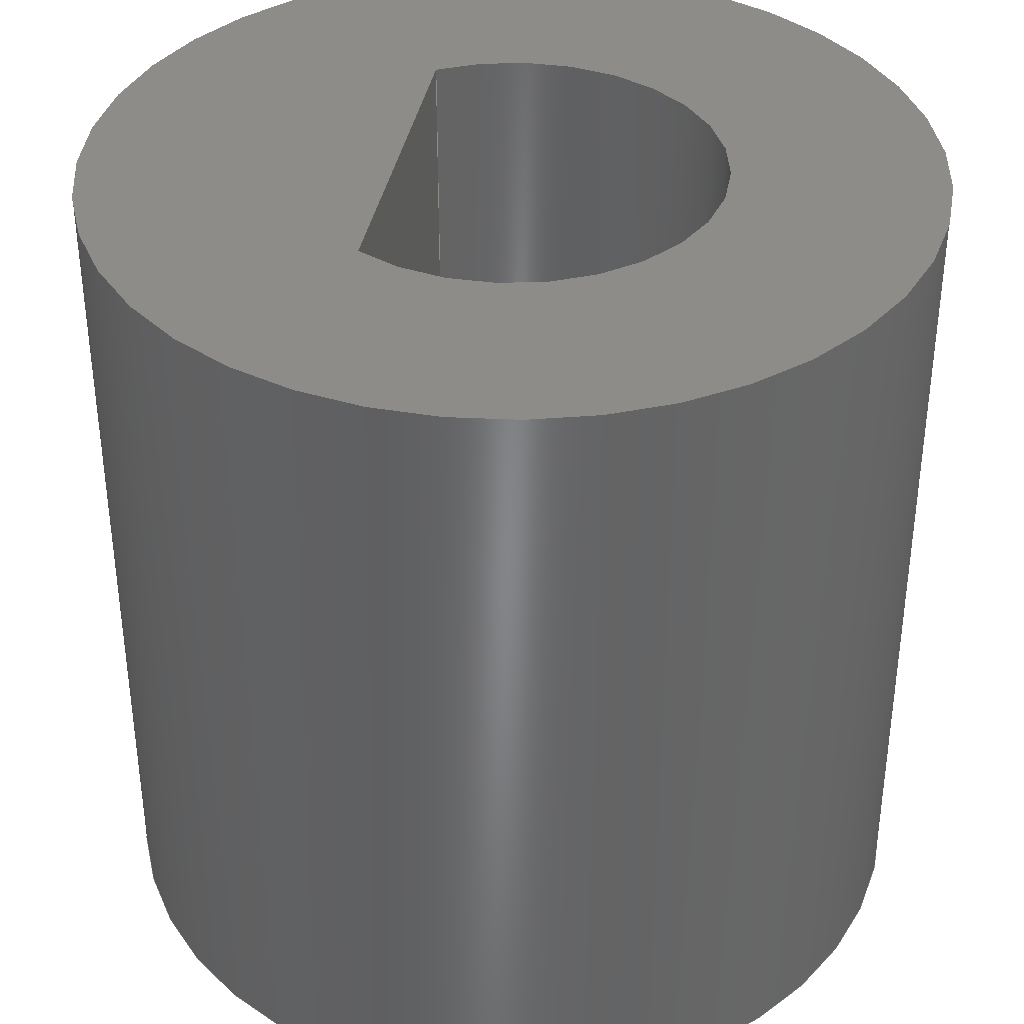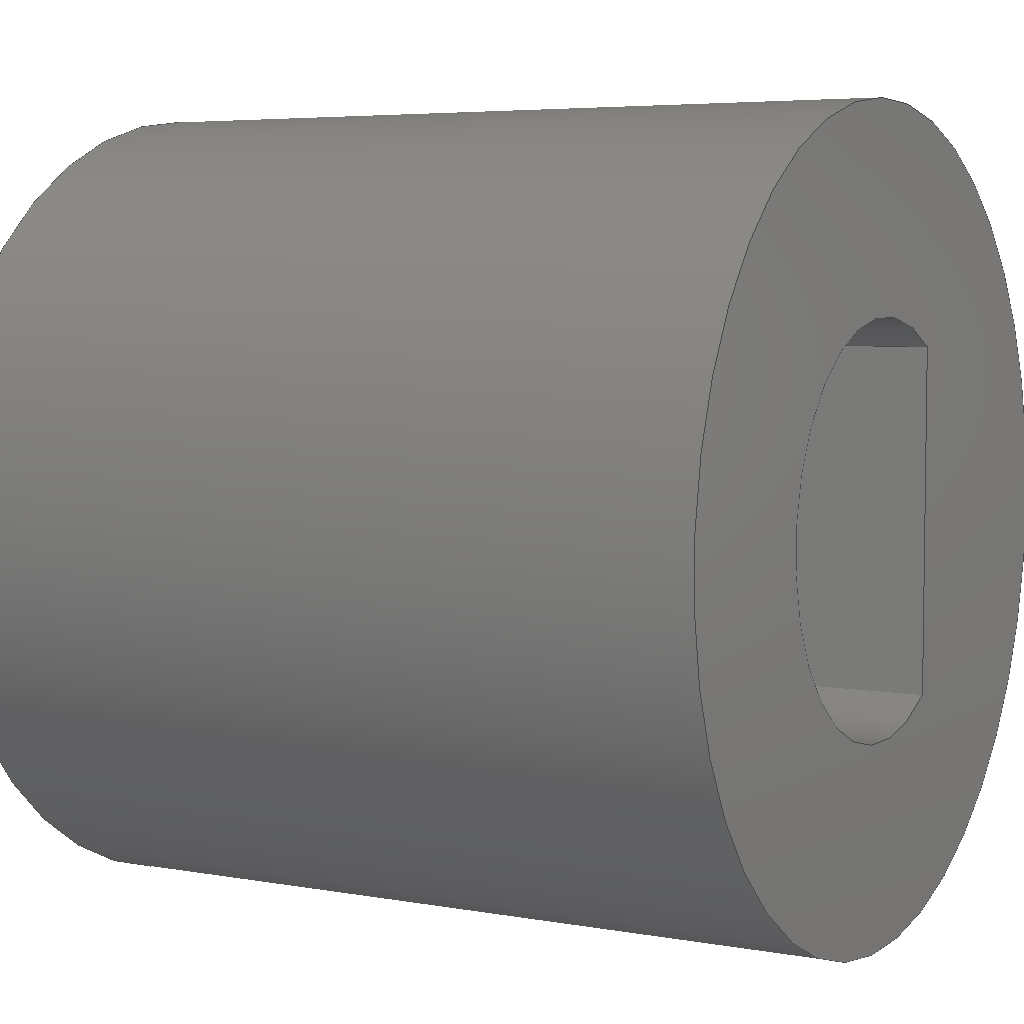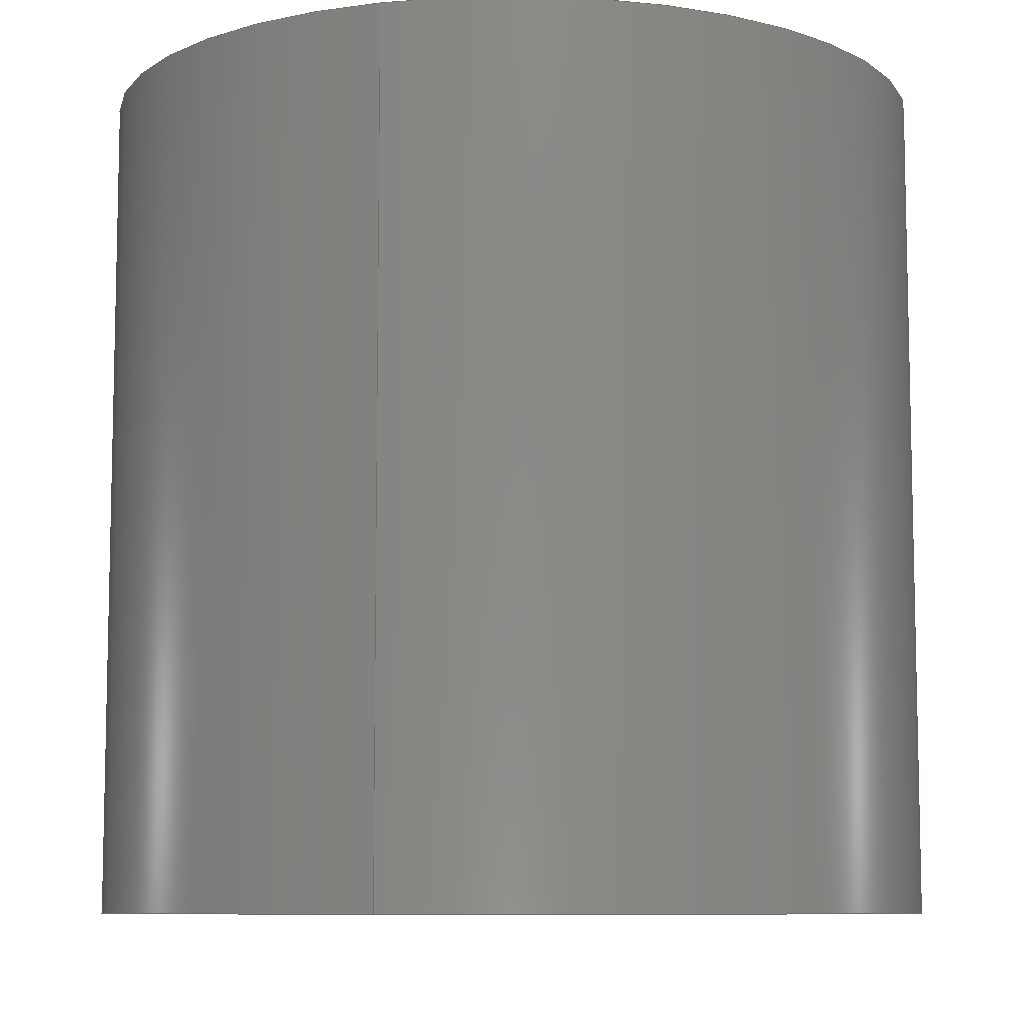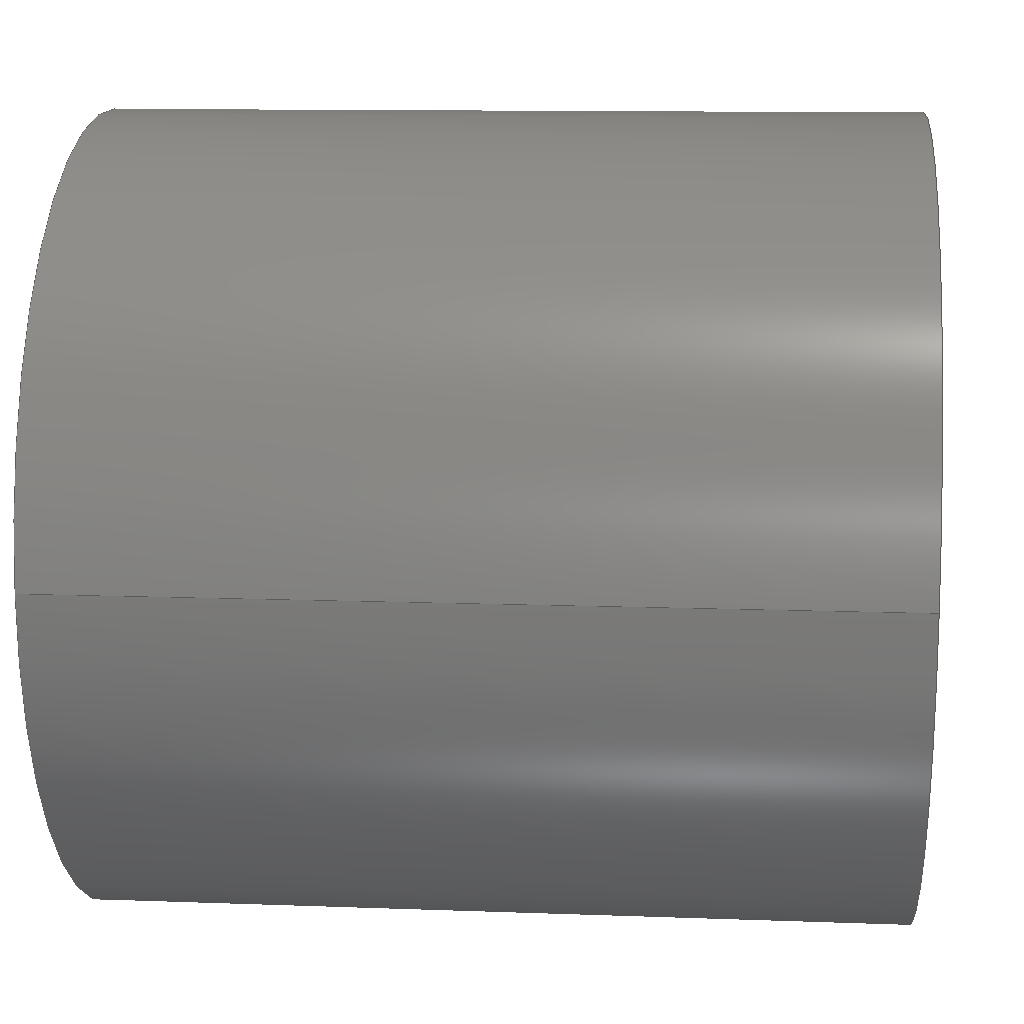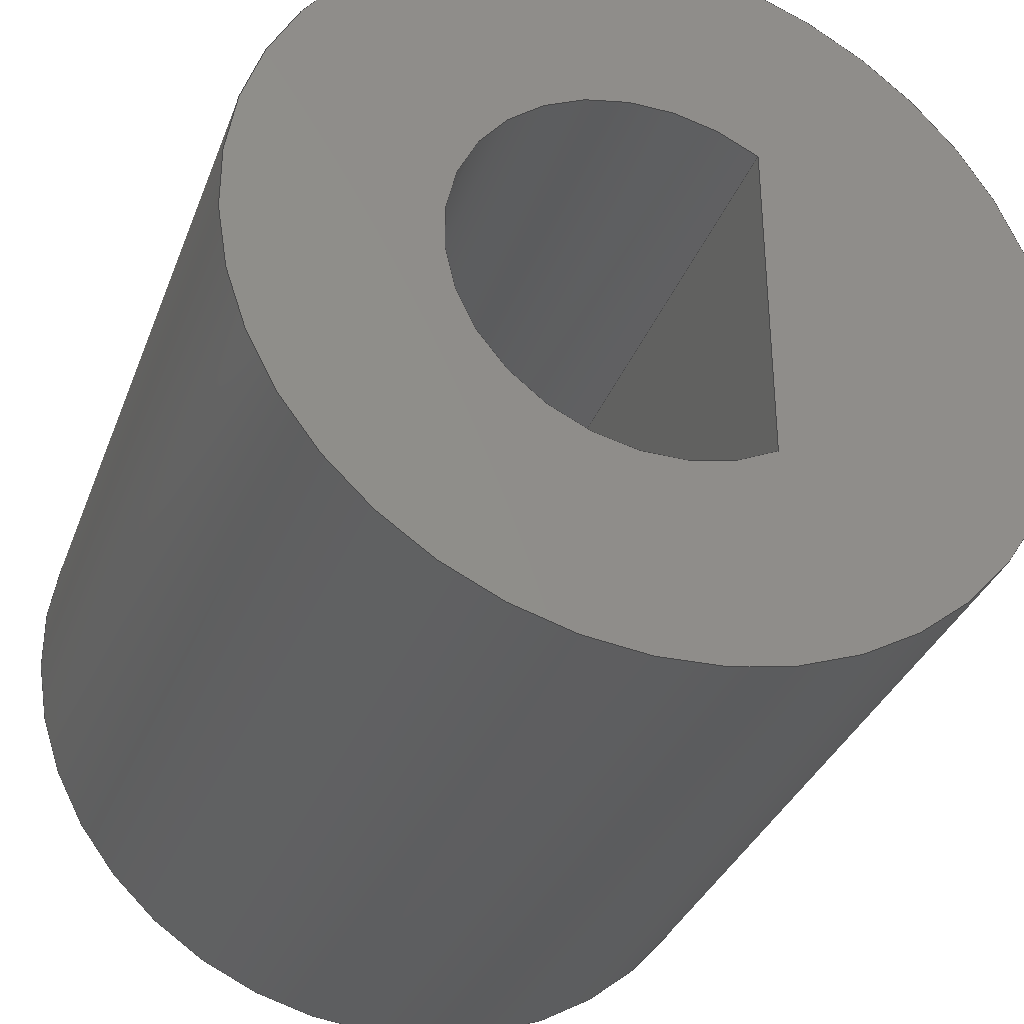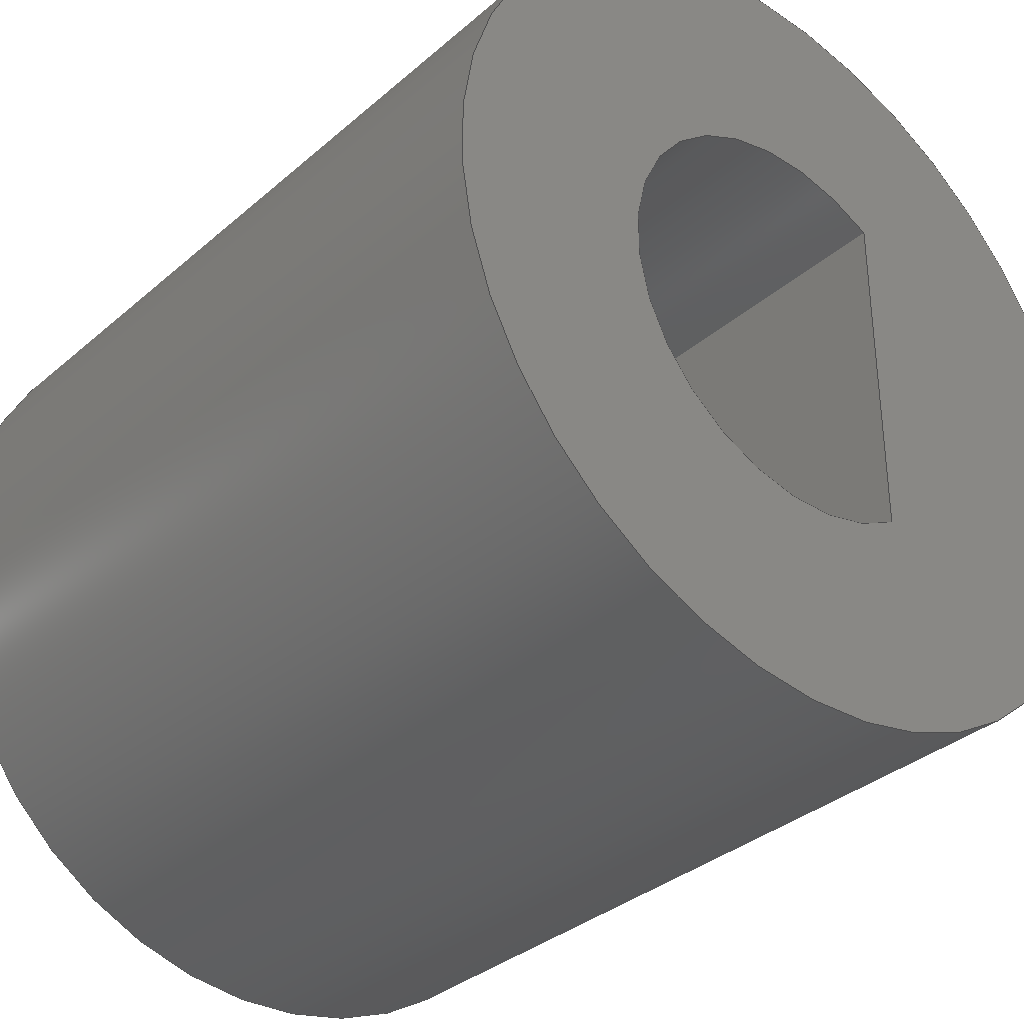
<metadata>
{"format":"step","ext":"step","renderer":"f3d","projection":"perspective","resolution":1024,"background":"white","views":[{"elev":37.5,"azim":10.3,"up":"+Z"},{"elev":5.1,"azim":120.0,"up":"+Y"},{"elev":-8.5,"azim":-73.0,"up":"+Z"},{"elev":11.4,"azim":-84.8,"up":"+Y"},{"elev":-34.1,"azim":161.0,"up":"+Y"},{"elev":-34.1,"azim":139.2,"up":"+Y"}]}
</metadata>
<code>
ISO-10303-21;
DATA;
#1=MECHANICAL_DESIGN_GEOMETRIC_PRESENTATION_REPRESENTATION('',(#4),#149);
#2=SHAPE_REPRESENTATION_RELATIONSHIP('SRR','None',#156,#3);
#3=ADVANCED_BREP_SHAPE_REPRESENTATION('',(#5),#148);
#4=STYLED_ITEM('',(#166),#5);
#5=MANIFOLD_SOLID_BREP('Body1',#77);
#6=FACE_BOUND('',#23,.T.);
#7=FACE_BOUND('',#25,.T.);
#8=CIRCLE('',#93,0.75);
#9=CIRCLE('',#94,0.75);
#10=CIRCLE('',#96,1.5);
#11=CIRCLE('',#97,1.5);
#12=CYLINDRICAL_SURFACE('',#92,0.75);
#13=CYLINDRICAL_SURFACE('',#95,1.5);
#14=FACE_OUTER_BOUND('',#19,.T.);
#15=FACE_OUTER_BOUND('',#20,.T.);
#16=FACE_OUTER_BOUND('',#21,.T.);
#17=FACE_OUTER_BOUND('',#22,.T.);
#18=FACE_OUTER_BOUND('',#24,.T.);
#19=EDGE_LOOP('',(#51,#52,#53,#54));
#20=EDGE_LOOP('',(#55,#56,#57,#58));
#21=EDGE_LOOP('',(#59,#60,#61,#62));
#22=EDGE_LOOP('',(#63));
#23=EDGE_LOOP('',(#64,#65));
#24=EDGE_LOOP('',(#66));
#25=EDGE_LOOP('',(#67,#68));
#26=LINE('',#129,#31);
#27=LINE('',#131,#32);
#28=LINE('',#133,#33);
#29=LINE('',#134,#34);
#30=LINE('',#142,#35);
#31=VECTOR('',#104,1);
#32=VECTOR('',#105,1);
#33=VECTOR('',#106,1);
#34=VECTOR('',#107,1);
#35=VECTOR('',#118,1.5);
#36=VERTEX_POINT('',#127);
#37=VERTEX_POINT('',#128);
#38=VERTEX_POINT('',#130);
#39=VERTEX_POINT('',#132);
#40=VERTEX_POINT('',#139);
#41=VERTEX_POINT('',#141);
#42=EDGE_CURVE('',#36,#37,#26,.T.);
#43=EDGE_CURVE('',#37,#38,#27,.T.);
#44=EDGE_CURVE('',#39,#38,#28,.T.);
#45=EDGE_CURVE('',#36,#39,#29,.T.);
#46=EDGE_CURVE('',#37,#36,#8,.T.);
#47=EDGE_CURVE('',#38,#39,#9,.T.);
#48=EDGE_CURVE('',#40,#40,#10,.T.);
#49=EDGE_CURVE('',#40,#41,#30,.T.);
#50=EDGE_CURVE('',#41,#41,#11,.T.);
#51=ORIENTED_EDGE('',*,*,#42,.T.);
#52=ORIENTED_EDGE('',*,*,#43,.T.);
#53=ORIENTED_EDGE('',*,*,#44,.F.);
#54=ORIENTED_EDGE('',*,*,#45,.F.);
#55=ORIENTED_EDGE('',*,*,#46,.T.);
#56=ORIENTED_EDGE('',*,*,#45,.T.);
#57=ORIENTED_EDGE('',*,*,#47,.F.);
#58=ORIENTED_EDGE('',*,*,#43,.F.);
#59=ORIENTED_EDGE('',*,*,#48,.F.);
#60=ORIENTED_EDGE('',*,*,#49,.T.);
#61=ORIENTED_EDGE('',*,*,#50,.T.);
#62=ORIENTED_EDGE('',*,*,#49,.F.);
#63=ORIENTED_EDGE('',*,*,#48,.T.);
#64=ORIENTED_EDGE('',*,*,#47,.T.);
#65=ORIENTED_EDGE('',*,*,#44,.T.);
#66=ORIENTED_EDGE('',*,*,#50,.F.);
#67=ORIENTED_EDGE('',*,*,#46,.F.);
#68=ORIENTED_EDGE('',*,*,#42,.F.);
#69=PLANE('',#91);
#70=PLANE('',#98);
#71=PLANE('',#99);
#72=ADVANCED_FACE('',(#14),#69,.T.);
#73=ADVANCED_FACE('',(#15),#12,.F.);
#74=ADVANCED_FACE('',(#16),#13,.T.);
#75=ADVANCED_FACE('',(#17,#6),#70,.T.);
#76=ADVANCED_FACE('',(#18,#7),#71,.F.);
#77=CLOSED_SHELL('',(#72,#73,#74,#75,#76));
#78=DERIVED_UNIT_ELEMENT(#80,1);
#79=DERIVED_UNIT_ELEMENT(#151,3);
#80=(
MASS_UNIT()
NAMED_UNIT(*)
SI_UNIT(.KILO.,.GRAM.)
);
#81=DERIVED_UNIT((#78,#79));
#82=MEASURE_REPRESENTATION_ITEM('density measure',
POSITIVE_RATIO_MEASURE(7850),#81);
#83=PROPERTY_DEFINITION_REPRESENTATION(#88,#85);
#84=PROPERTY_DEFINITION_REPRESENTATION(#89,#86);
#85=REPRESENTATION('material name',(#87),#148);
#86=REPRESENTATION('density',(#82),#148);
#87=DESCRIPTIVE_REPRESENTATION_ITEM('Steel','Steel');
#88=PROPERTY_DEFINITION('material property','material name',#158);
#89=PROPERTY_DEFINITION('material property','density of part',#158);
#90=AXIS2_PLACEMENT_3D('placement',#125,#100,#101);
#91=AXIS2_PLACEMENT_3D('',#126,#102,#103);
#92=AXIS2_PLACEMENT_3D('',#135,#108,#109);
#93=AXIS2_PLACEMENT_3D('',#136,#110,#111);
#94=AXIS2_PLACEMENT_3D('',#137,#112,#113);
#95=AXIS2_PLACEMENT_3D('',#138,#114,#115);
#96=AXIS2_PLACEMENT_3D('',#140,#116,#117);
#97=AXIS2_PLACEMENT_3D('',#143,#119,#120);
#98=AXIS2_PLACEMENT_3D('',#144,#121,#122);
#99=AXIS2_PLACEMENT_3D('',#145,#123,#124);
#100=DIRECTION('axis',(0,0,1));
#101=DIRECTION('refdir',(1,0,0));
#102=DIRECTION('center_axis',(1,0,0));
#103=DIRECTION('ref_axis',(0,1,0));
#104=DIRECTION('',(0,1,0));
#105=DIRECTION('',(0,0,1));
#106=DIRECTION('',(0,1,0));
#107=DIRECTION('',(0,0,1));
#108=DIRECTION('center_axis',(0,0,1));
#109=DIRECTION('ref_axis',(1,-2.22e-16,0));
#110=DIRECTION('center_axis',(0,0,-1));
#111=DIRECTION('ref_axis',(-0.5333,-0.8459,0));
#112=DIRECTION('center_axis',(0,0,-1));
#113=DIRECTION('ref_axis',(-0.5333,-0.8459,0));
#114=DIRECTION('center_axis',(0,0,1));
#115=DIRECTION('ref_axis',(1,0,0));
#116=DIRECTION('center_axis',(0,0,1));
#117=DIRECTION('ref_axis',(1,0,0));
#118=DIRECTION('',(0,0,-1));
#119=DIRECTION('center_axis',(0,0,1));
#120=DIRECTION('ref_axis',(1,0,0));
#121=DIRECTION('center_axis',(0,0,1));
#122=DIRECTION('ref_axis',(1,0,0));
#123=DIRECTION('center_axis',(0,0,1));
#124=DIRECTION('ref_axis',(1,0,0));
#125=CARTESIAN_POINT('',(0,0,0));
#126=CARTESIAN_POINT('Origin',(87.1,-0.6344,0));
#127=CARTESIAN_POINT('',(87.1,-0.6344,0));
#128=CARTESIAN_POINT('',(87.1,0.6344,0));
#129=CARTESIAN_POINT('',(87.1,0.6344,0));
#130=CARTESIAN_POINT('',(87.1,0.6344,3));
#131=CARTESIAN_POINT('',(87.1,0.6344,0));
#132=CARTESIAN_POINT('',(87.1,-0.6344,3));
#133=CARTESIAN_POINT('',(87.1,0.6344,3));
#134=CARTESIAN_POINT('',(87.1,-0.6344,0));
#135=CARTESIAN_POINT('Origin',(87.5,0,0));
#136=CARTESIAN_POINT('Origin',(87.5,0,0));
#137=CARTESIAN_POINT('Origin',(87.5,0,3));
#138=CARTESIAN_POINT('Origin',(87.5,0,0));
#139=CARTESIAN_POINT('',(86,-2.22e-16,3));
#140=CARTESIAN_POINT('Origin',(87.5,0,3));
#141=CARTESIAN_POINT('',(86,-1.837e-16,0));
#142=CARTESIAN_POINT('',(86,-1.837e-16,0));
#143=CARTESIAN_POINT('Origin',(87.5,0,0));
#144=CARTESIAN_POINT('Origin',(87.5,0,3));
#145=CARTESIAN_POINT('Origin',(87.5,0,0));
#146=UNCERTAINTY_MEASURE_WITH_UNIT(LENGTH_MEASURE(0.001),#150,
'DISTANCE_ACCURACY_VALUE',
'Maximum model space distance between geometric entities at asserted c
onnectivities');
#147=UNCERTAINTY_MEASURE_WITH_UNIT(LENGTH_MEASURE(0.001),#150,
'DISTANCE_ACCURACY_VALUE',
'Maximum model space distance between geometric entities at asserted c
onnectivities');
#148=(
GEOMETRIC_REPRESENTATION_CONTEXT(3)
GLOBAL_UNCERTAINTY_ASSIGNED_CONTEXT((#146))
GLOBAL_UNIT_ASSIGNED_CONTEXT((#150,#152,#153))
REPRESENTATION_CONTEXT('','3D')
);
#149=(
GEOMETRIC_REPRESENTATION_CONTEXT(3)
GLOBAL_UNCERTAINTY_ASSIGNED_CONTEXT((#147))
GLOBAL_UNIT_ASSIGNED_CONTEXT((#150,#152,#153))
REPRESENTATION_CONTEXT('','3D')
);
#150=(
LENGTH_UNIT()
NAMED_UNIT(*)
SI_UNIT(.CENTI.,.METRE.)
);
#151=(
LENGTH_UNIT()
NAMED_UNIT(*)
SI_UNIT($,.METRE.)
);
#152=(
NAMED_UNIT(*)
PLANE_ANGLE_UNIT()
SI_UNIT($,.RADIAN.)
);
#153=(
NAMED_UNIT(*)
SI_UNIT($,.STERADIAN.)
SOLID_ANGLE_UNIT()
);
#154=SHAPE_DEFINITION_REPRESENTATION(#155,#156);
#155=PRODUCT_DEFINITION_SHAPE('',$,#158);
#156=SHAPE_REPRESENTATION('',(#90),#148);
#157=PRODUCT_DEFINITION_CONTEXT('part definition',#162,'design');
#158=PRODUCT_DEFINITION('fan','fan',#159,#157);
#159=PRODUCT_DEFINITION_FORMATION('',$,#164);
#160=PRODUCT_RELATED_PRODUCT_CATEGORY('fan','fan',(#164));
#161=APPLICATION_PROTOCOL_DEFINITION('international standard',
'automotive_design',2009,#162);
#162=APPLICATION_CONTEXT(
'Core Data for Automotive Mechanical Design Process');
#163=PRODUCT_CONTEXT('part definition',#162,'mechanical');
#164=PRODUCT('fan','fan',$,(#163));
#165=PRESENTATION_STYLE_ASSIGNMENT((#167));
#166=PRESENTATION_STYLE_ASSIGNMENT((#168));
#167=SURFACE_STYLE_USAGE(.BOTH.,#169);
#168=SURFACE_STYLE_USAGE(.BOTH.,#170);
#169=SURFACE_SIDE_STYLE('',(#171));
#170=SURFACE_SIDE_STYLE('',(#172));
#171=SURFACE_STYLE_FILL_AREA(#173);
#172=SURFACE_STYLE_FILL_AREA(#174);
#173=FILL_AREA_STYLE('Steel - Satin',(#175));
#174=FILL_AREA_STYLE('Plastic - Matte (Blue)',(#176));
#175=FILL_AREA_STYLE_COLOUR('Steel - Satin',#177);
#176=FILL_AREA_STYLE_COLOUR('Plastic - Matte (Blue)',#178);
#177=COLOUR_RGB('Steel - Satin',0.6275,0.6275,0.6275);
#178=COLOUR_RGB('Plastic - Matte (Blue)',0.1882,0.2314,
0.5882);
ENDSEC;
END-ISO-10303-21;

</code>
